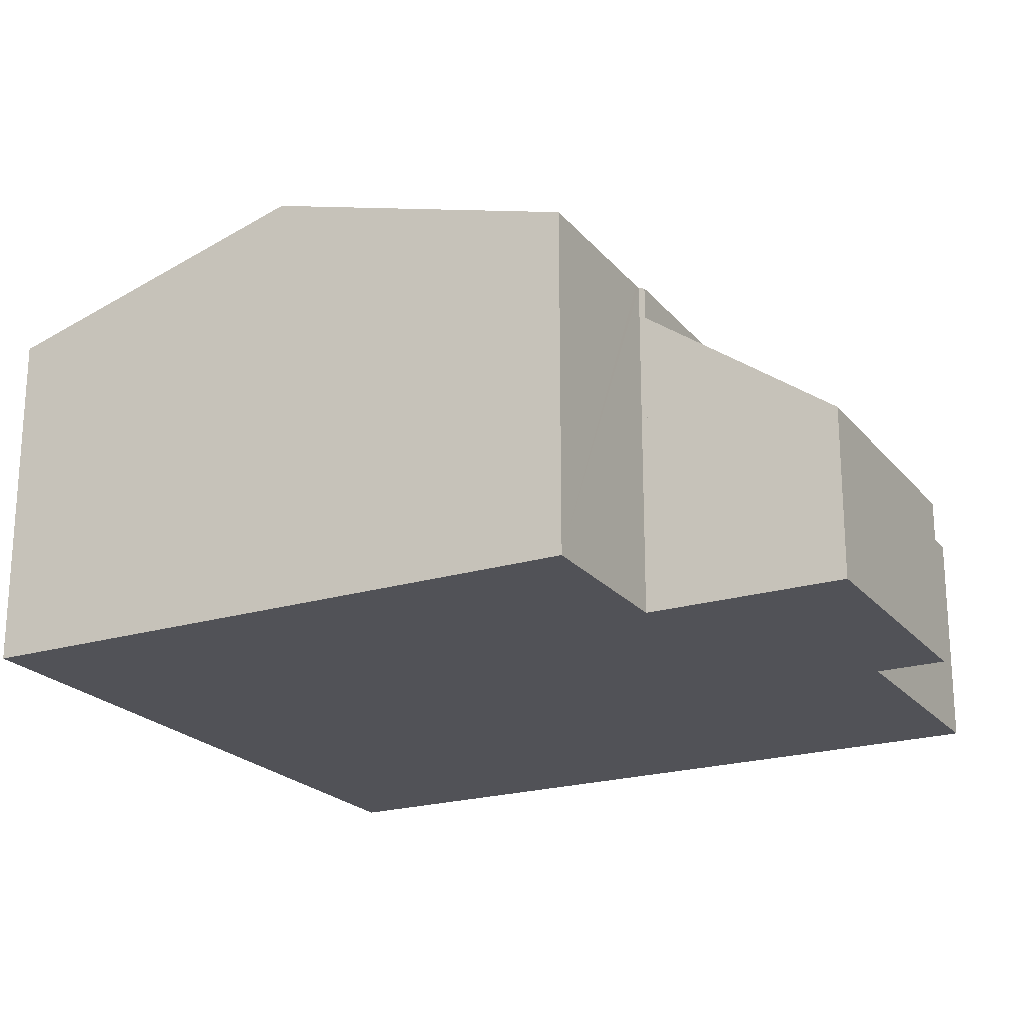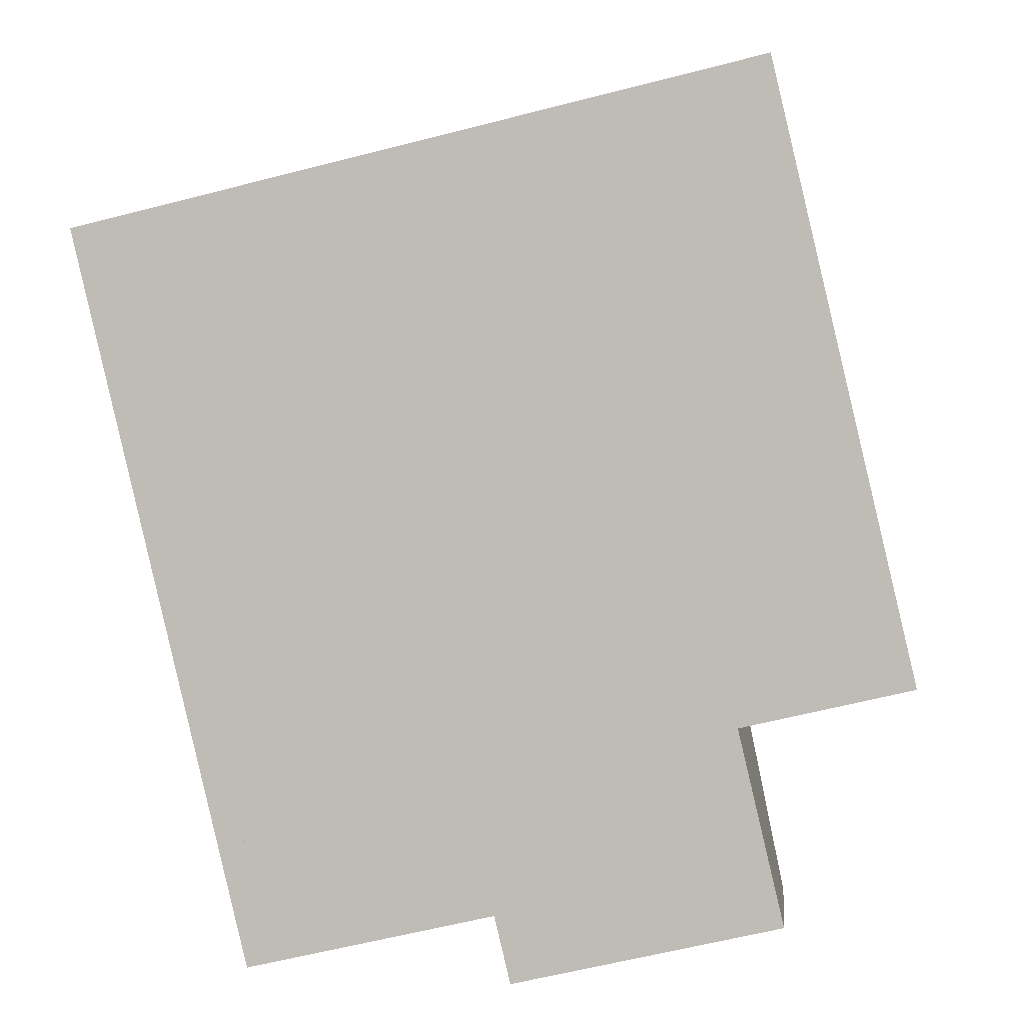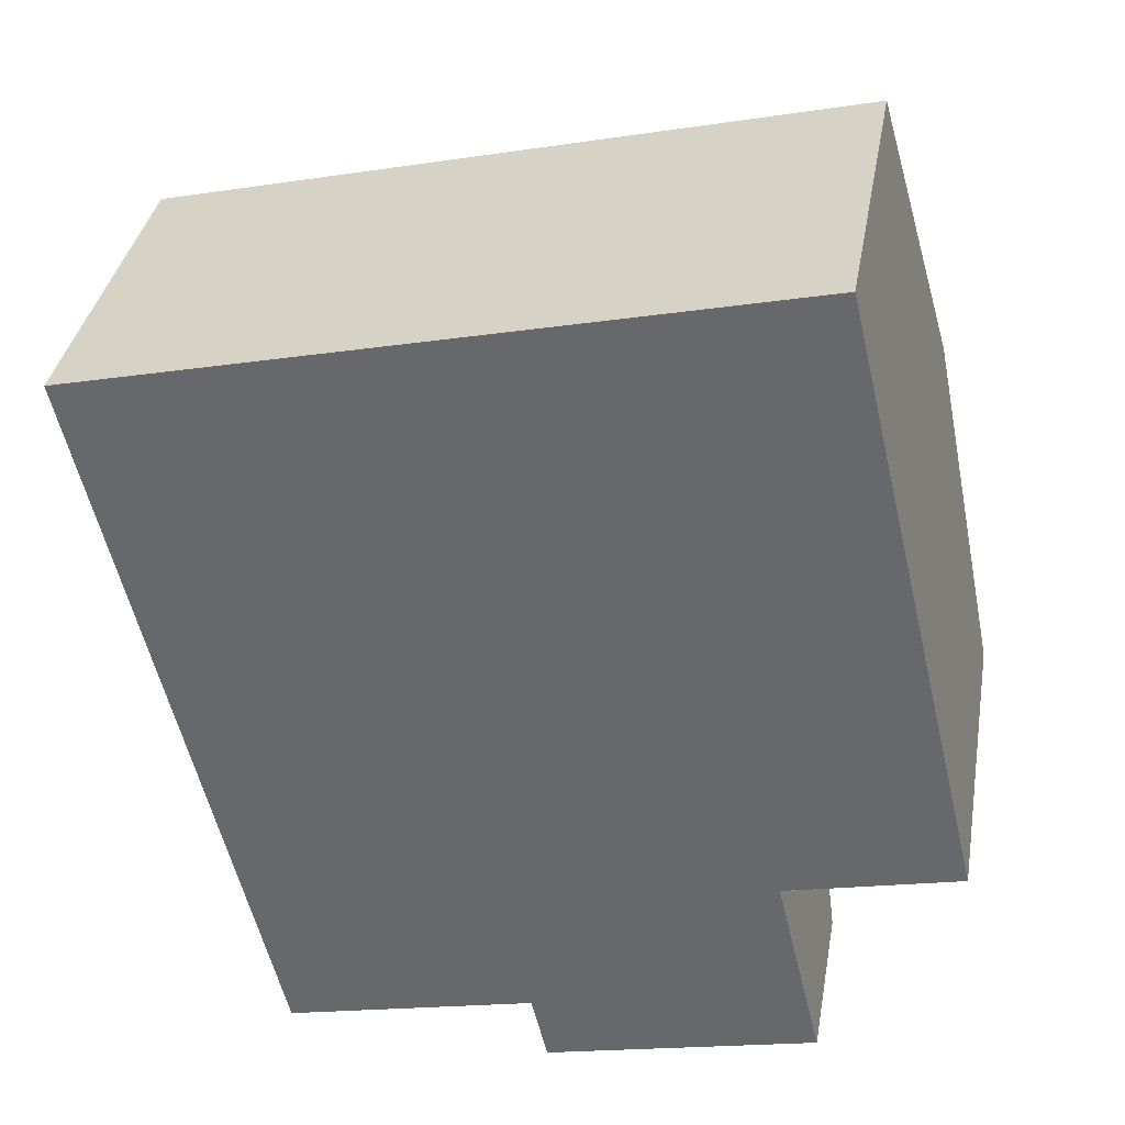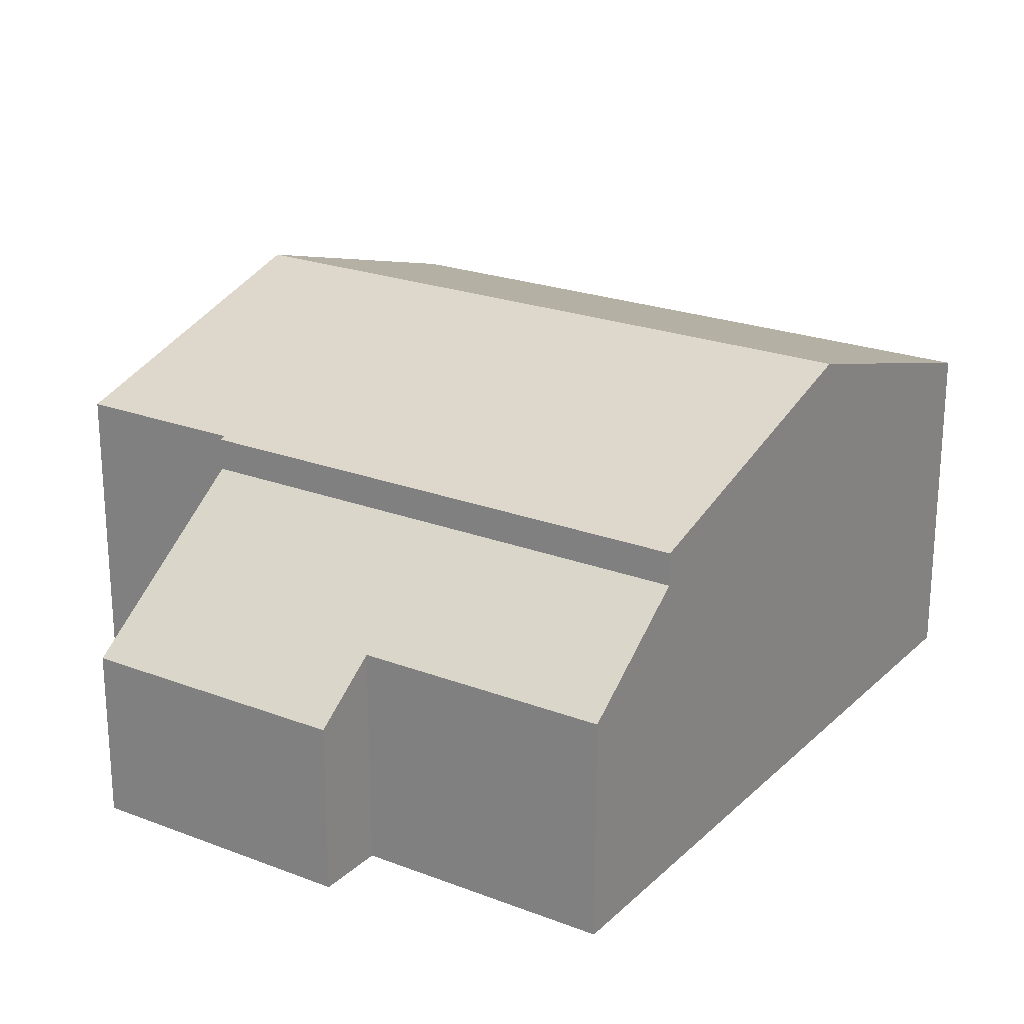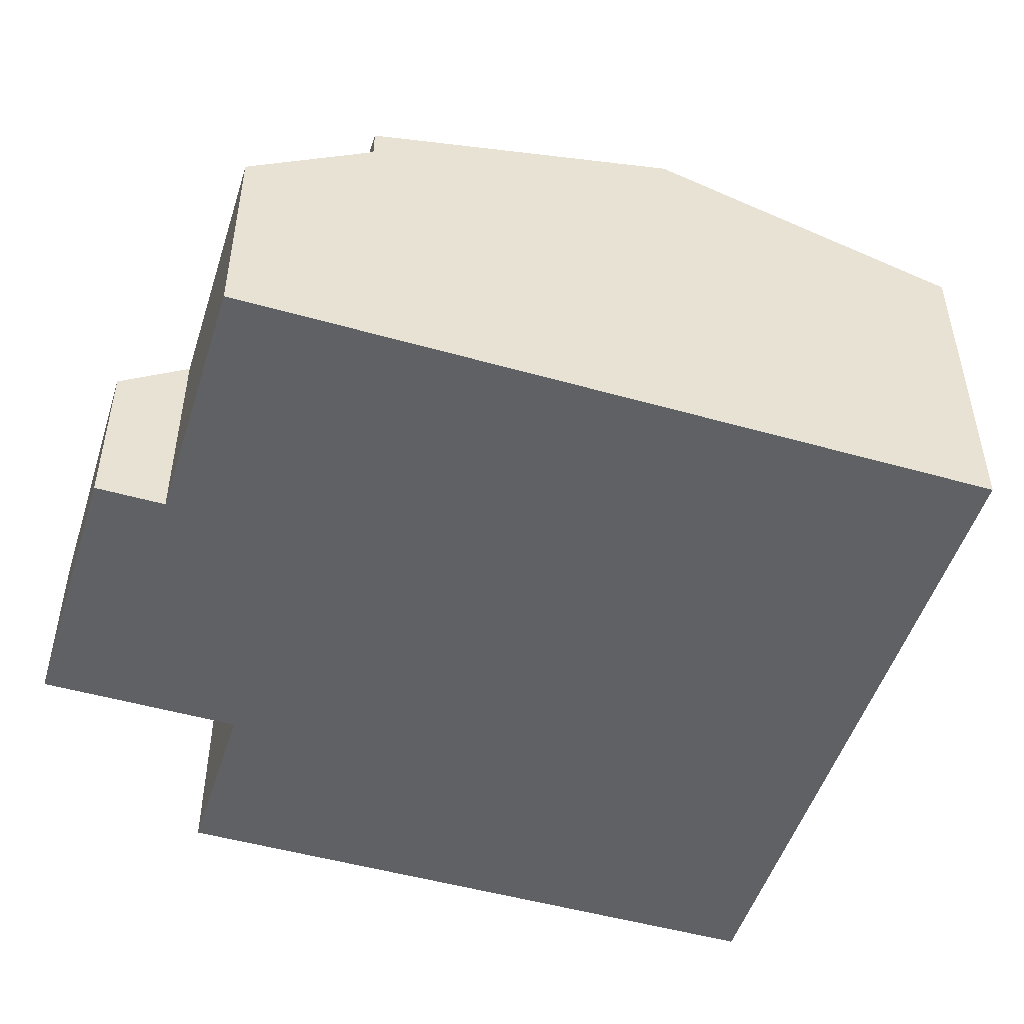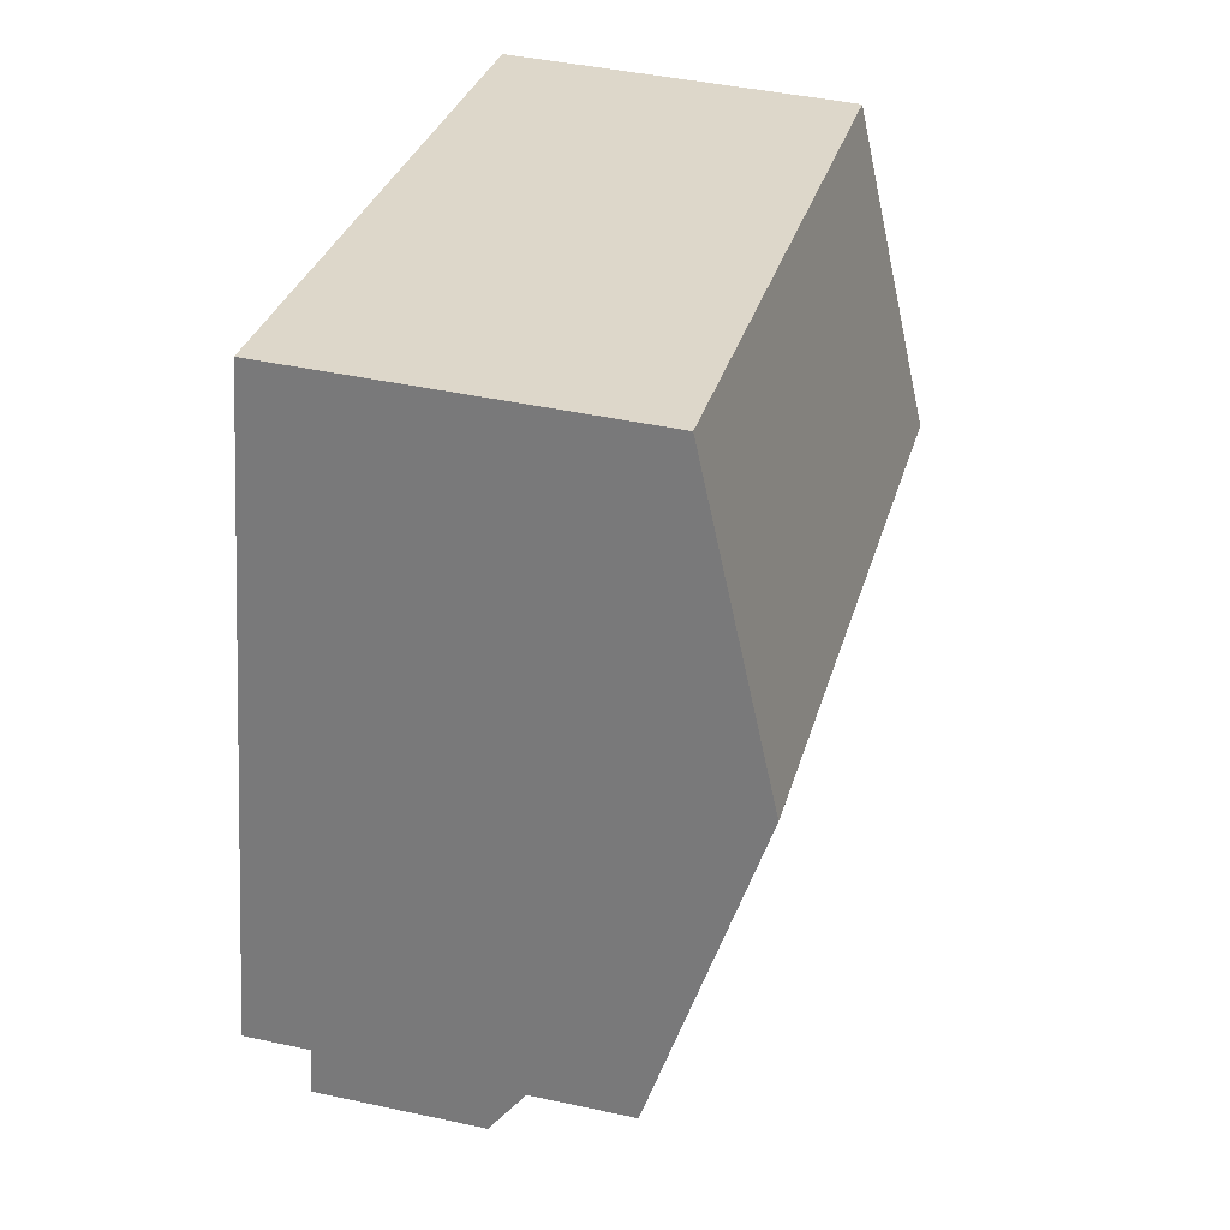
<metadata>
{"format":"obj","ext":"obj","renderer":"f3d","projection":"perspective","resolution":1024,"background":"white","views":[{"elev":-21.6,"azim":104.8,"up":"+Y"},{"elev":3.6,"azim":6.3,"up":"+Z"},{"elev":36.2,"azim":9.9,"up":"+Z"},{"elev":22.7,"azim":-160.0,"up":"+Y"},{"elev":-49.9,"azim":-120.6,"up":"+Y"},{"elev":43.2,"azim":104.4,"up":"+Z"}]}
</metadata>
<code>
v  9.798 7.108 -2.987
v  11.33 5.641 2.675
v  12.52 7.108 -2.345
v  8.619 5.641 2.034
v  0 5.641 3.454e-16
v  1.179 7.108 -5.022
v  10.91 5.613 -8.128
v  2.38 5.613 -10.14
v  10.88 5.641 -8.03
v  10.98 5.641 -8.008
v  13.71 5.641 -7.363
v  0 0 0
v  8.619 -1.245e-16 2.034
v  11.33 -1.638e-16 2.675
v  12.52 1.436e-16 -2.345
v  13.71 4.509e-16 -7.363
v  10.88 4.917e-16 -8.03
v  10.91 4.977e-16 -8.128
v  10.98 4.903e-16 -8.008
v  2.38 6.209e-16 -10.14
v  1.179 3.075e-16 -5.022
v  2.613 4.355 -11.13
v  6.954 3.622 -11.17
v  2.851 3.622 -12.14
v  11.64 2.806 -11.25
v  7.218 2.806 -12.29
v  10.91 5.079 -8.128
v  2.38 5.079 -10.14
v  11.64 6.887e-16 -11.25
v  7.218 7.526e-16 -12.29
v  6.954 6.841e-16 -11.17
v  2.851 7.434e-16 -12.14
v  2.613 6.818e-16 -11.13
g defaultobject
f 1 2 3
f 2 1 4
f 4 1 5
f 5 1 6
f 6 7 8
f 7 6 9
f 9 6 10
f 10 6 11
f 11 6 3
f 3 6 1
f 12 4 5
f 4 12 13
f 4 13 2
f 2 13 14
f 14 3 2
f 3 14 11
f 11 14 15
f 11 15 16
f 17 7 9
f 7 17 18
f 16 10 11
f 10 16 9
f 9 16 17
f 17 16 19
f 18 8 7
f 8 18 20
f 6 12 5
f 12 6 8
f 12 8 21
f 21 8 20
f 18 21 20
f 21 18 17
f 21 17 19
f 21 19 16
f 21 16 12
f 12 16 15
f 12 15 13
f 13 15 14
f 22 23 24
f 23 25 26
f 25 23 27
f 27 23 22
f 27 22 28
f 18 25 27
f 25 18 29
f 29 26 25
f 26 29 30
f 31 24 23
f 24 31 32
f 26 31 23
f 31 26 30
f 22 20 28
f 20 22 24
f 20 24 32
f 20 32 33
f 20 27 28
f 27 20 18
f 33 18 20
f 18 33 32
f 18 32 31
f 18 31 30
f 18 30 29

</code>
